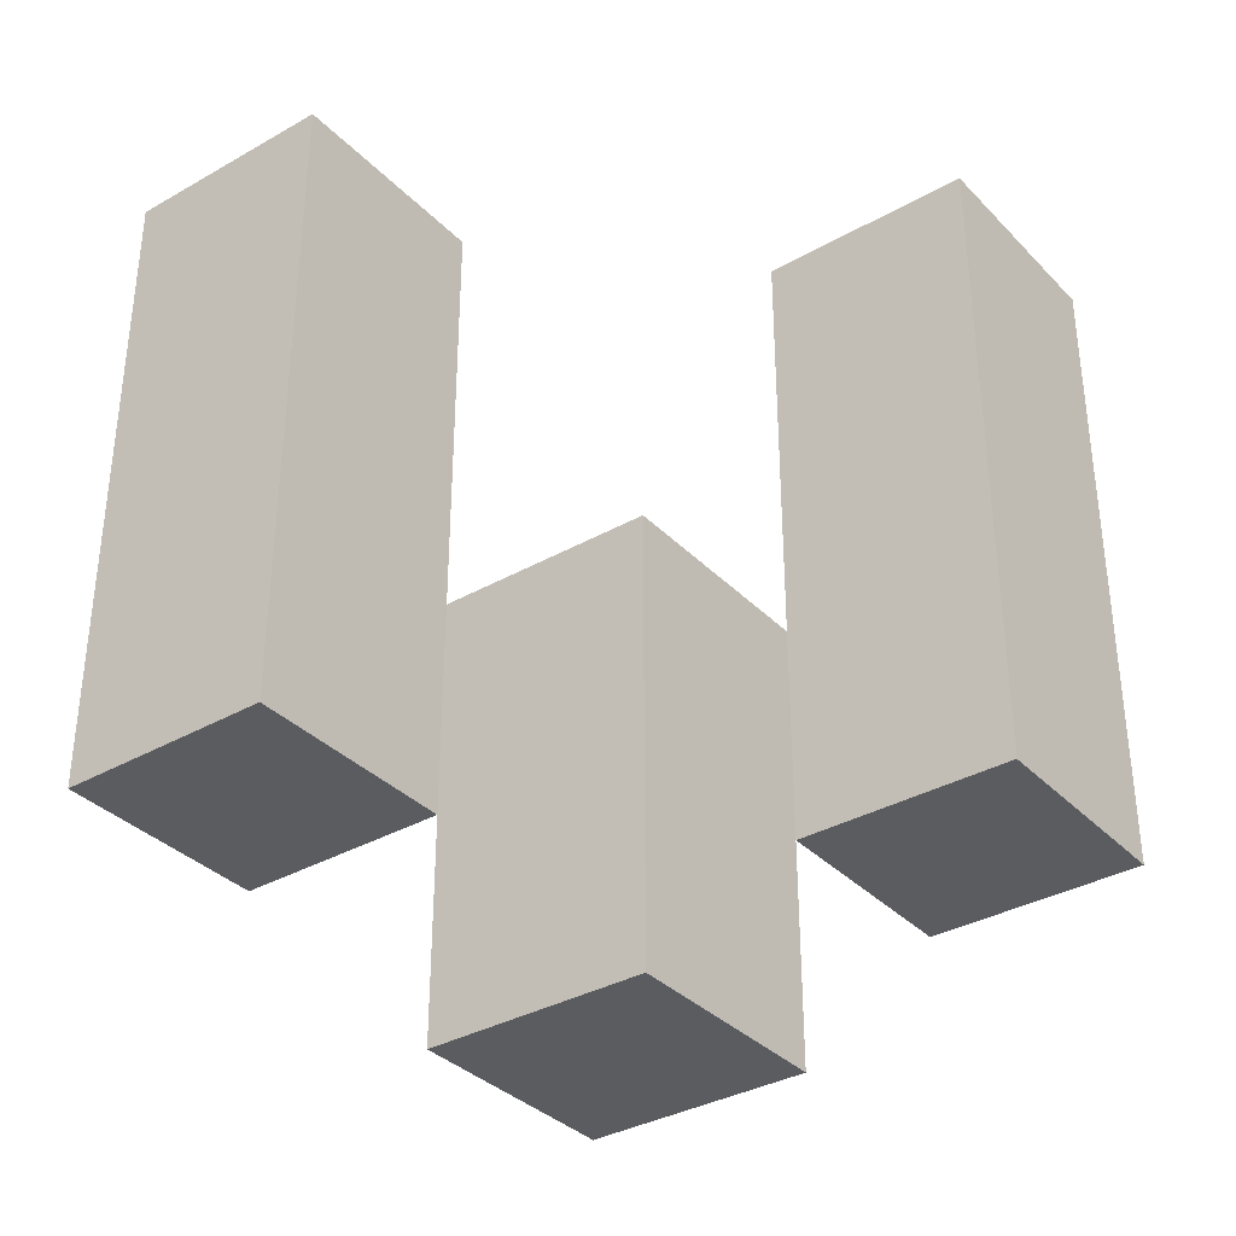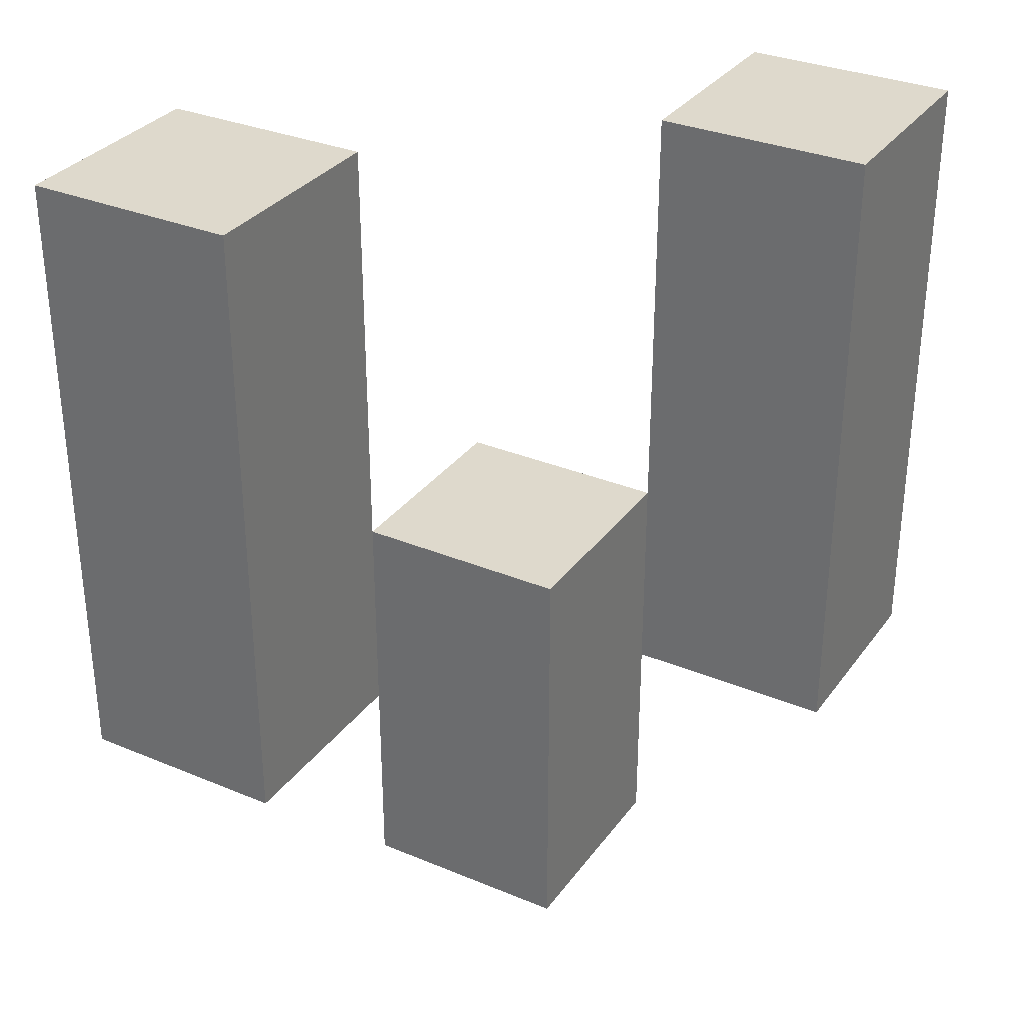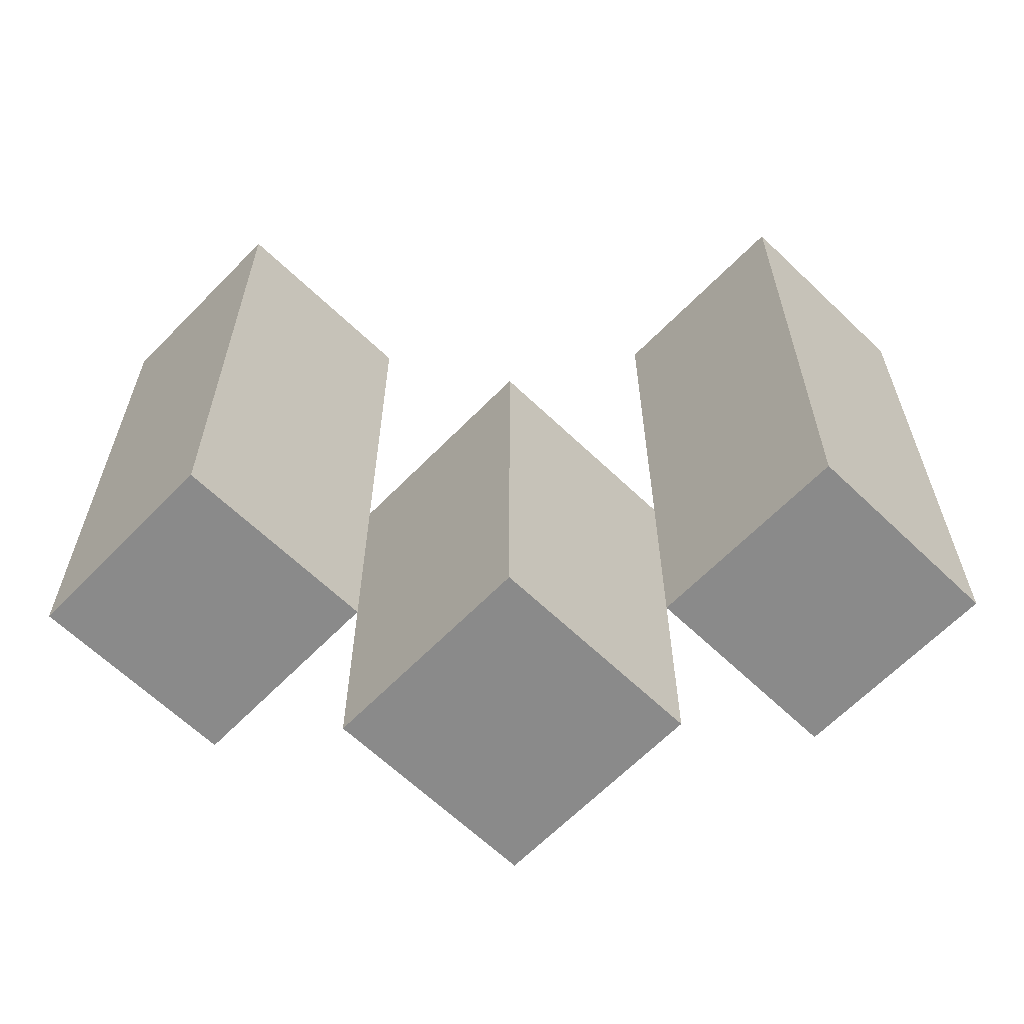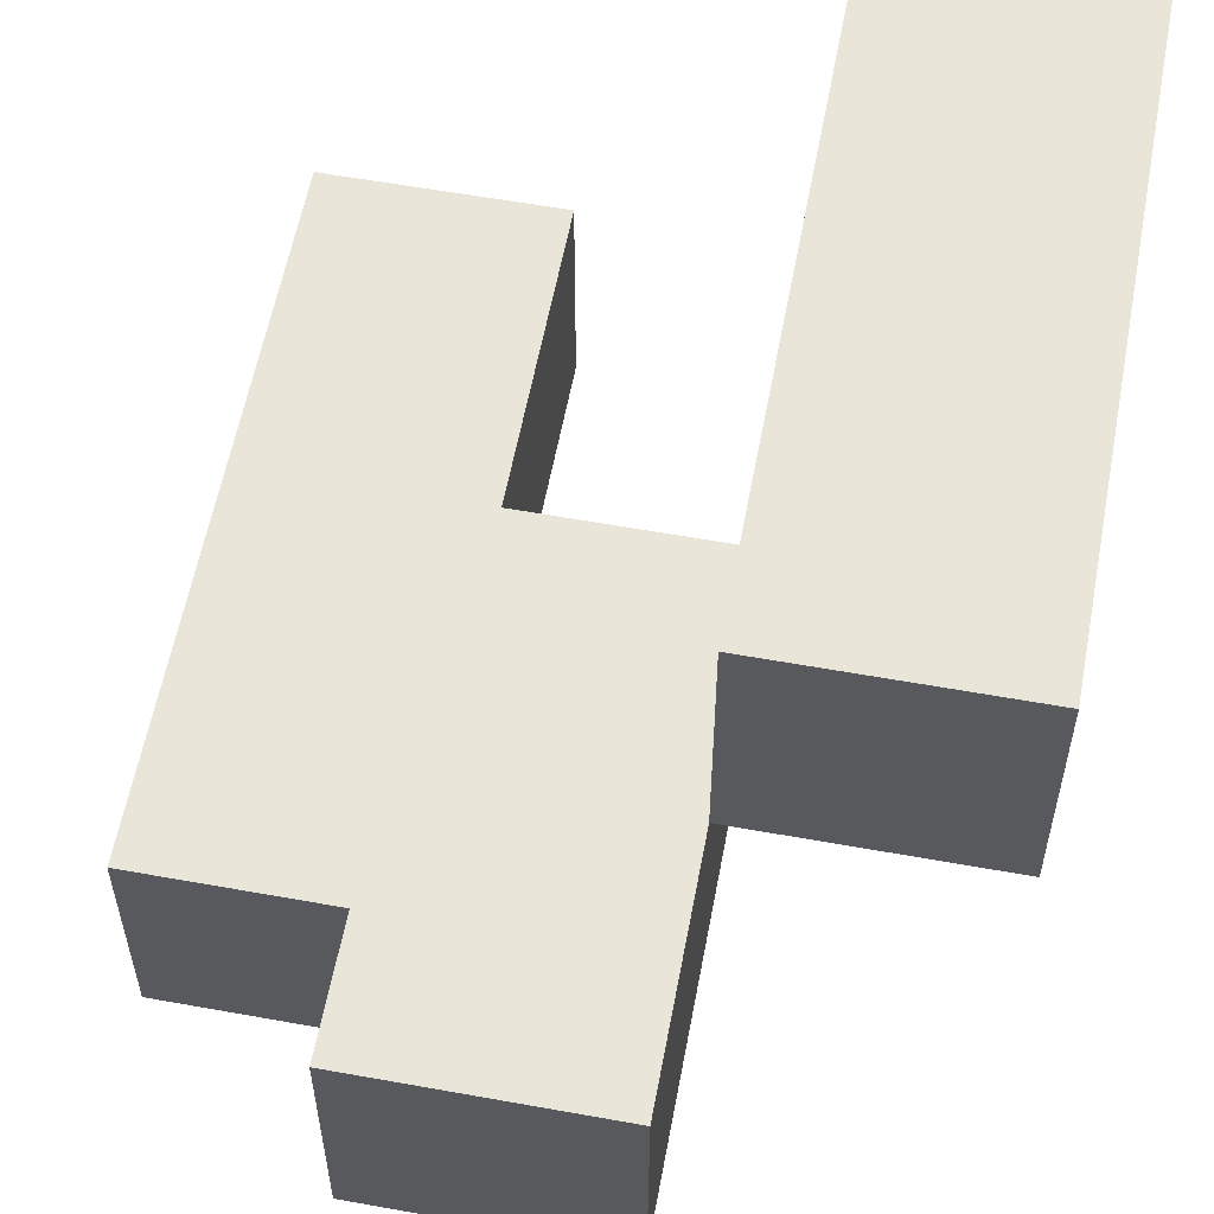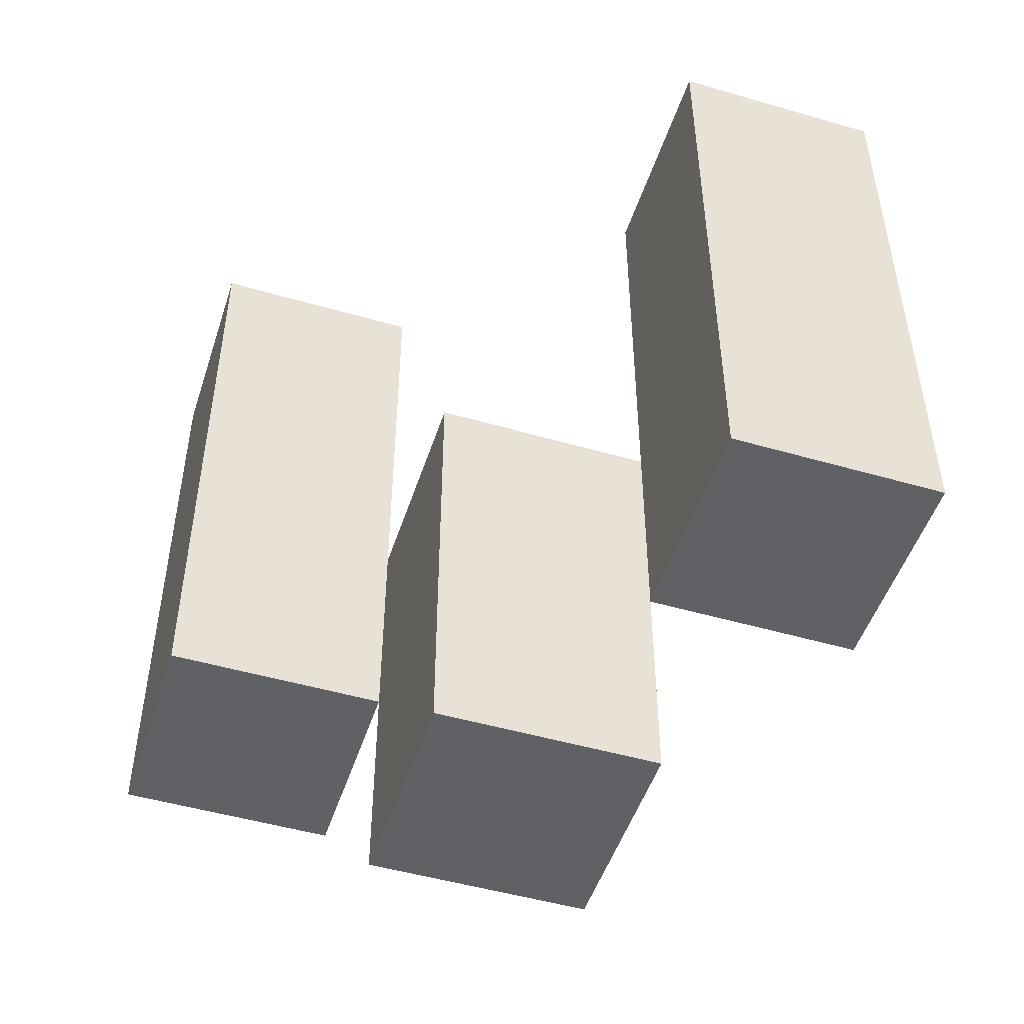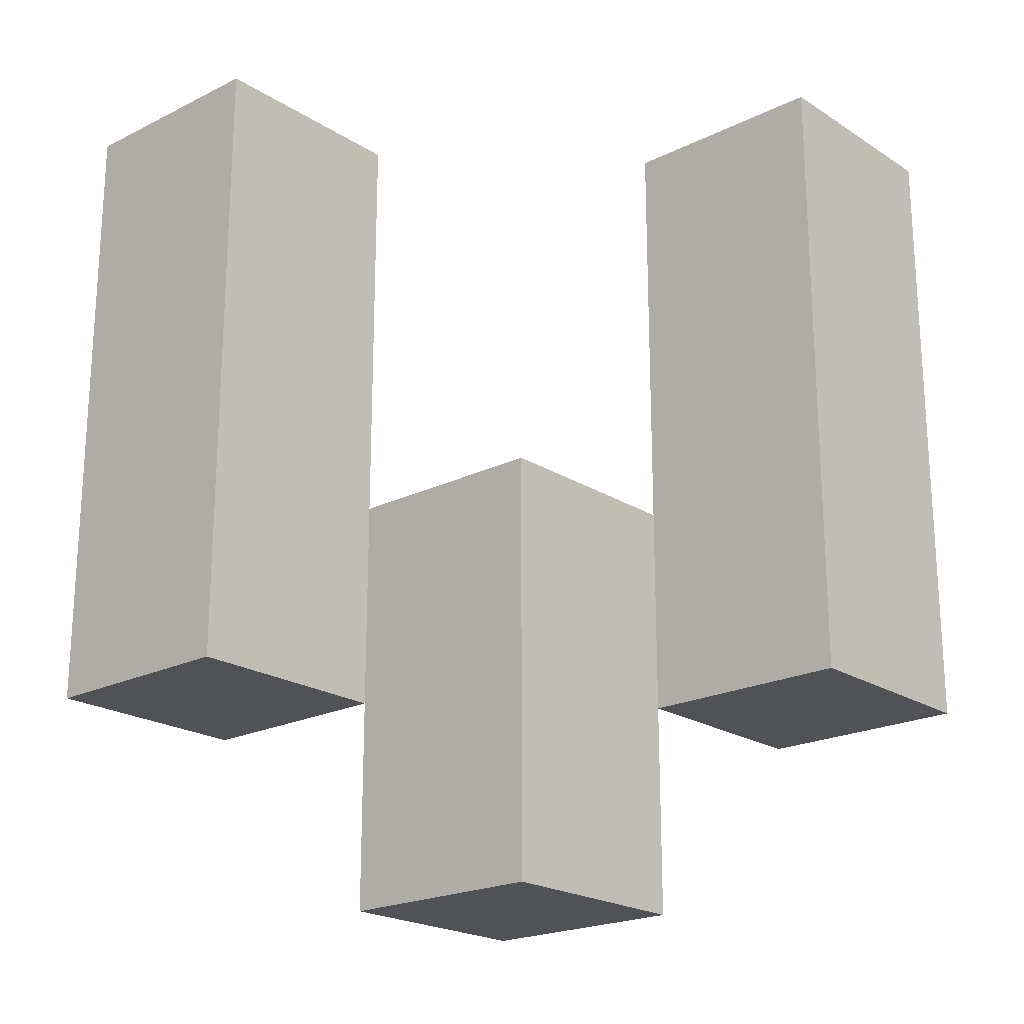
<metadata>
{"format":"obj","ext":"obj","renderer":"f3d","projection":"perspective","resolution":1024,"background":"white","views":[{"elev":-35.0,"azim":127.1,"up":"+Y"},{"elev":32.2,"azim":120.2,"up":"+Y"},{"elev":-63.4,"azim":-44.1,"up":"+Y"},{"elev":58.2,"azim":10.6,"up":"+Z"},{"elev":-49.3,"azim":162.2,"up":"+Y"},{"elev":-21.1,"azim":-48.5,"up":"+Y"}]}
</metadata>
<code>
o
v 22.8 1 -0.9
v 22.9 1 -0.9
v 22.8 1.3 -0.9
v 22.9 1.3 -0.9
v 22.9 0.9 -0.8
v 23 0.9 -0.8
v 22.9 1 -0.8
v 22.9 1.1 -0.8
v 23 1.1 -0.8
v 23 1 -0.7
v 23.1 1 -0.7
v 23 1.1 -0.7
v 23 1.3 -0.7
v 23.1 1.3 -0.7
v 22.8 1 -0.8
v 22.9 1 -0.8
v 22.9 1.1 -0.8
v 22.8 1.3 -0.8
v 22.9 1.3 -0.8
v 22.9 0.9 -0.7
v 23 0.9 -0.7
v 23 1 -0.7
v 22.9 1.1 -0.7
v 23 1.1 -0.7
v 23 1 -0.6
v 23.1 1 -0.6
v 23 1.3 -0.6
v 23.1 1.3 -0.6
v 22.8 1 -0.9
v 22.8 1.3 -0.9
v 22.8 1 -0.8
v 22.8 1.3 -0.8
v 22.9 0.9 -0.8
v 22.9 1 -0.8
v 22.9 1.1 -0.8
v 22.9 0.9 -0.7
v 22.9 1.1 -0.7
v 23 1 -0.7
v 23 1.1 -0.7
v 23 1.3 -0.7
v 23 1 -0.6
v 23 1.3 -0.6
v 22.9 1 -0.9
v 22.9 1.3 -0.9
v 22.9 1 -0.8
v 22.9 1.1 -0.8
v 22.9 1.3 -0.8
v 23 0.9 -0.8
v 23 1.1 -0.8
v 23 0.9 -0.7
v 23 1 -0.7
v 23 1.1 -0.7
v 23.1 1 -0.7
v 23.1 1.3 -0.7
v 23.1 1 -0.6
v 23.1 1.3 -0.6
v 22.9 0.9 -0.8
v 22.9 0.9 -0.7
v 23 0.9 -0.8
v 23 0.9 -0.7
v 22.8 1 -0.9
v 22.8 1 -0.8
v 22.9 1 -0.9
v 22.9 1 -0.8
v 23 1 -0.7
v 23 1 -0.6
v 23.1 1 -0.7
v 23.1 1 -0.6
v 22.9 1.1 -0.8
v 22.9 1.1 -0.7
v 23 1.1 -0.8
v 23 1.1 -0.7
v 22.8 1.3 -0.9
v 22.8 1.3 -0.8
v 22.9 1.3 -0.9
v 22.9 1.3 -0.8
v 23 1.3 -0.7
v 23 1.3 -0.6
v 23.1 1.3 -0.7
v 23.1 1.3 -0.6
f 3 2 1
f 4 2 3
f 7 6 5
f 8 6 7
f 9 6 8
f 12 11 10
f 13 11 12
f 14 11 13
f 15 16 17
f 15 17 18
f 18 17 19
f 20 21 22
f 20 22 23
f 23 22 24
f 25 26 27
f 27 26 28
f 31 30 29
f 32 30 31
f 36 34 33
f 36 35 34
f 37 35 36
f 41 39 38
f 41 40 39
f 42 40 41
f 43 44 45
f 45 44 46
f 46 44 47
f 48 49 50
f 50 49 51
f 51 49 52
f 53 54 55
f 55 54 56
f 59 58 57
f 60 58 59
f 63 62 61
f 64 62 63
f 67 66 65
f 68 66 67
f 69 70 71
f 71 70 72
f 73 74 75
f 75 74 76
f 77 78 79
f 79 78 80

</code>
